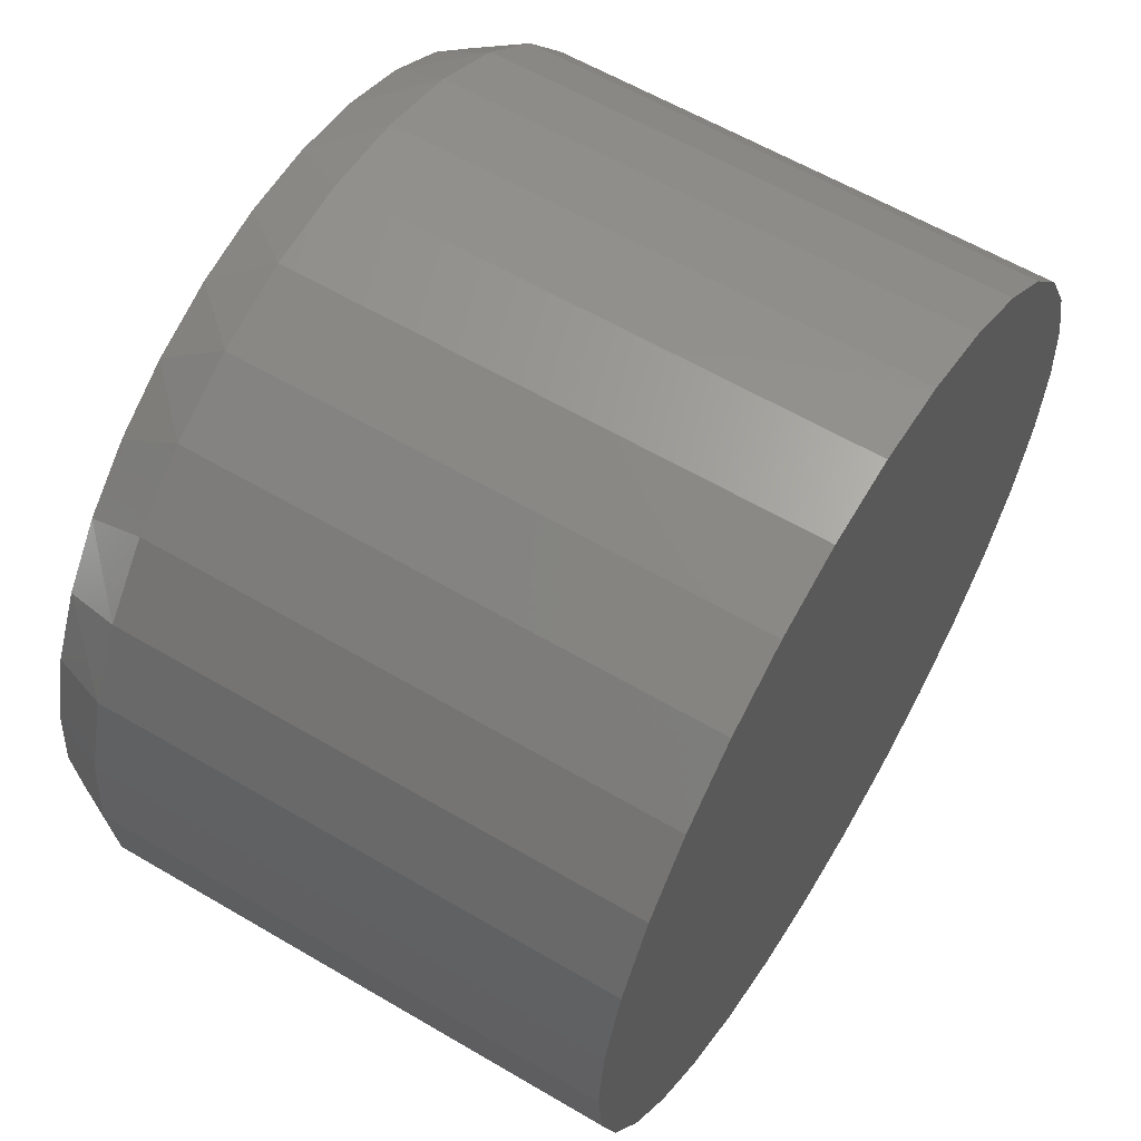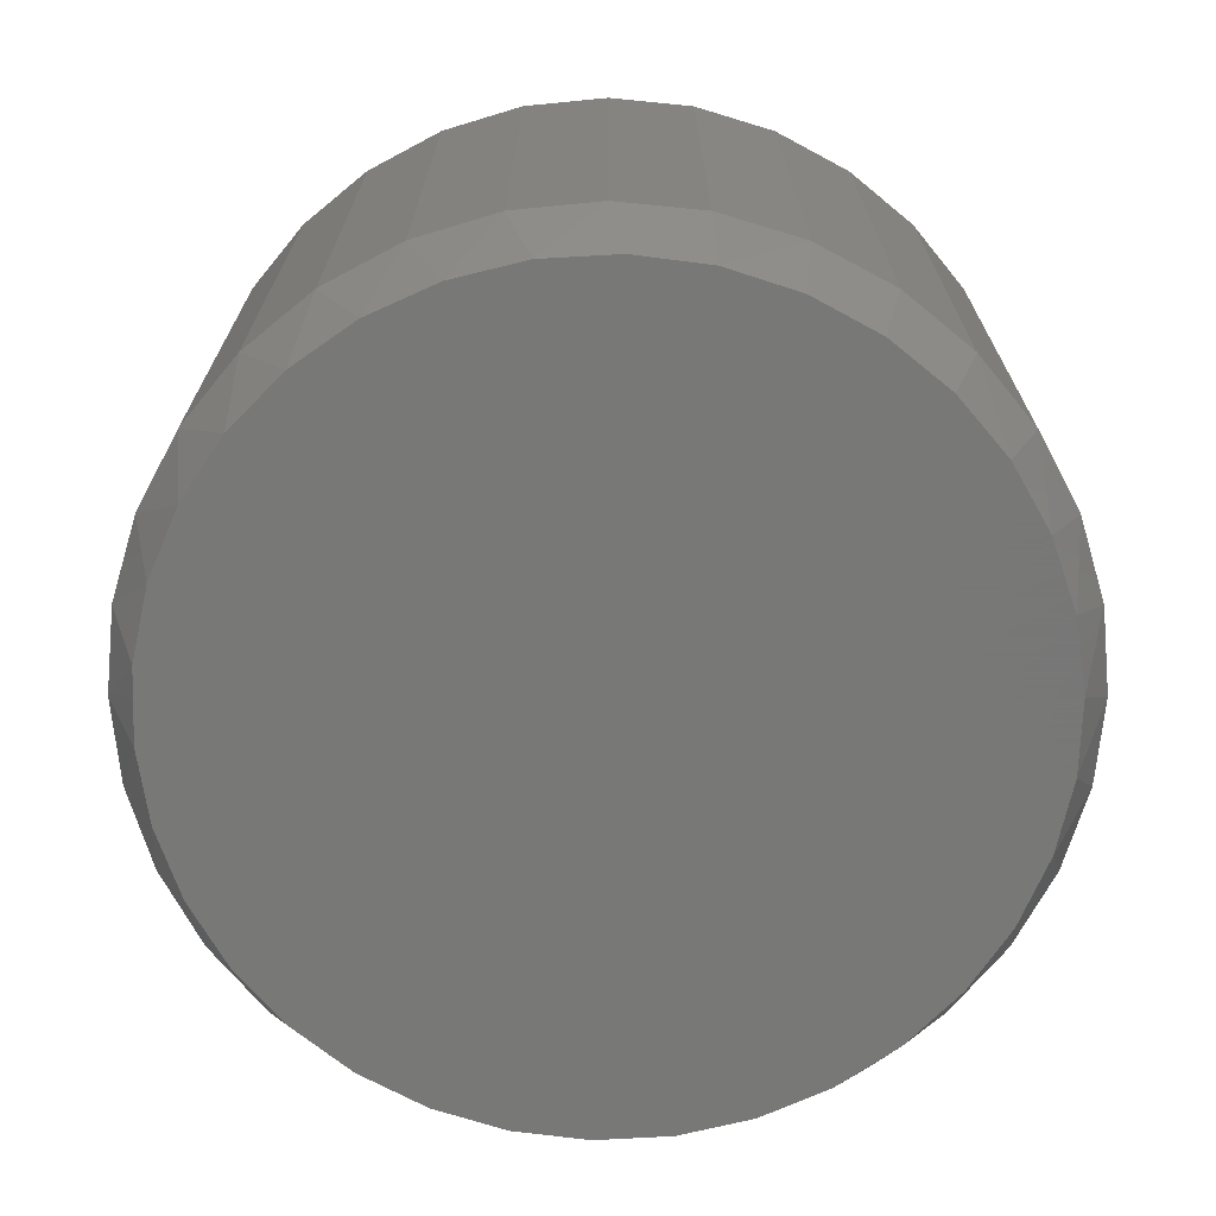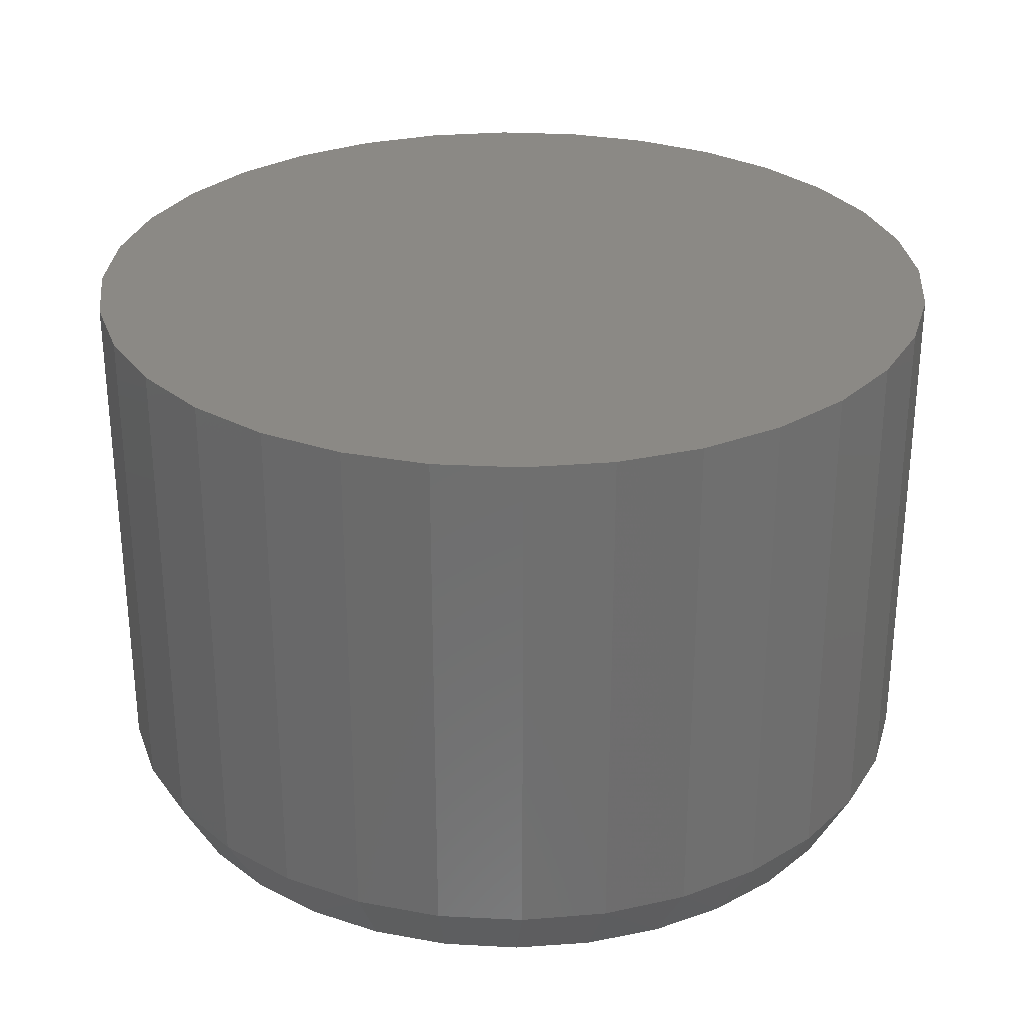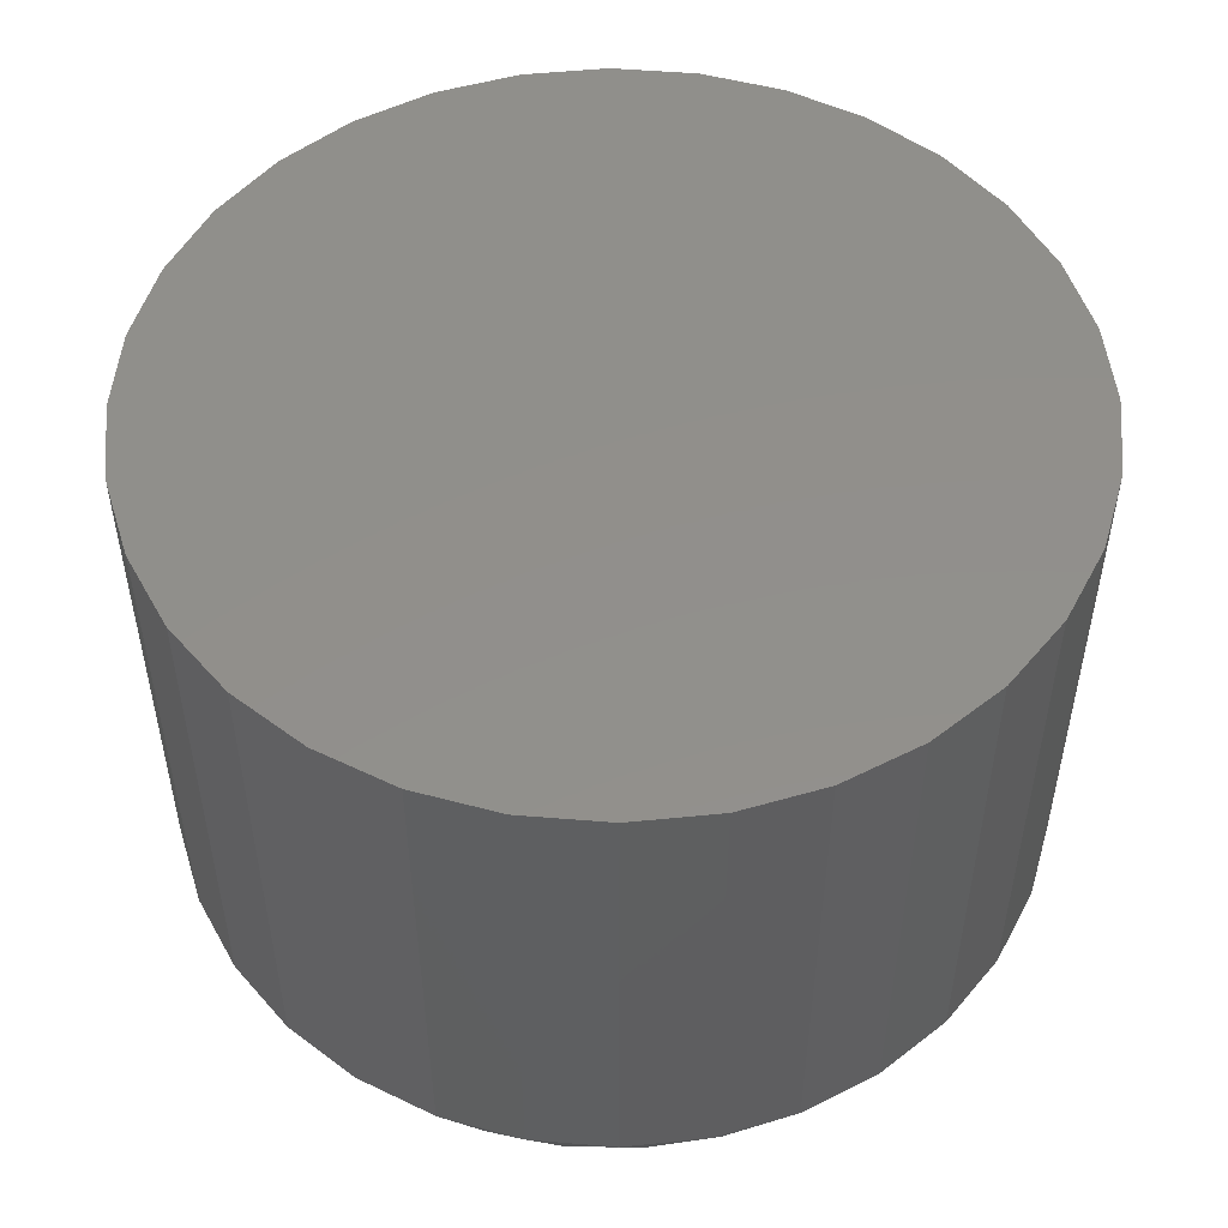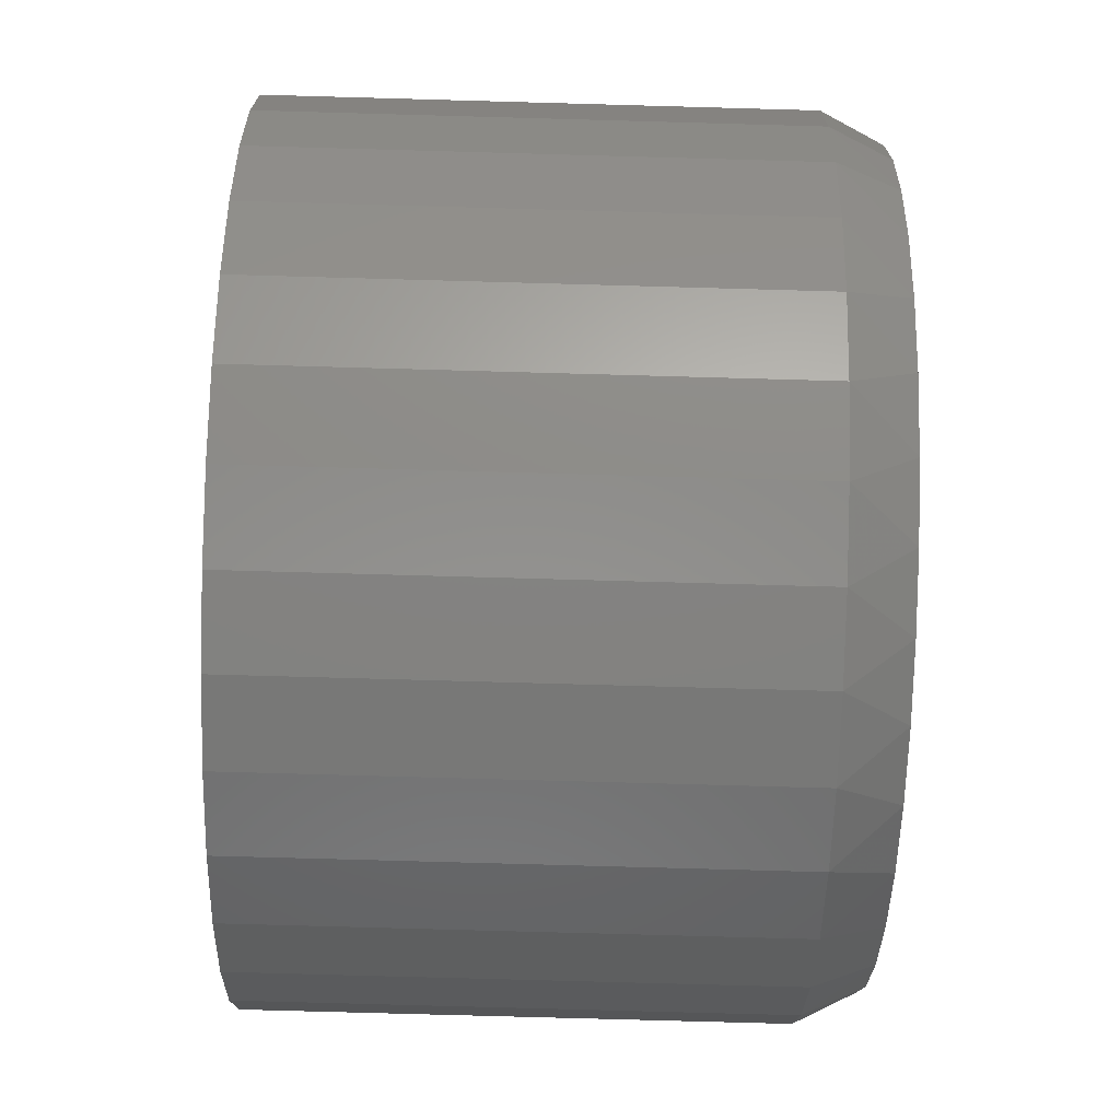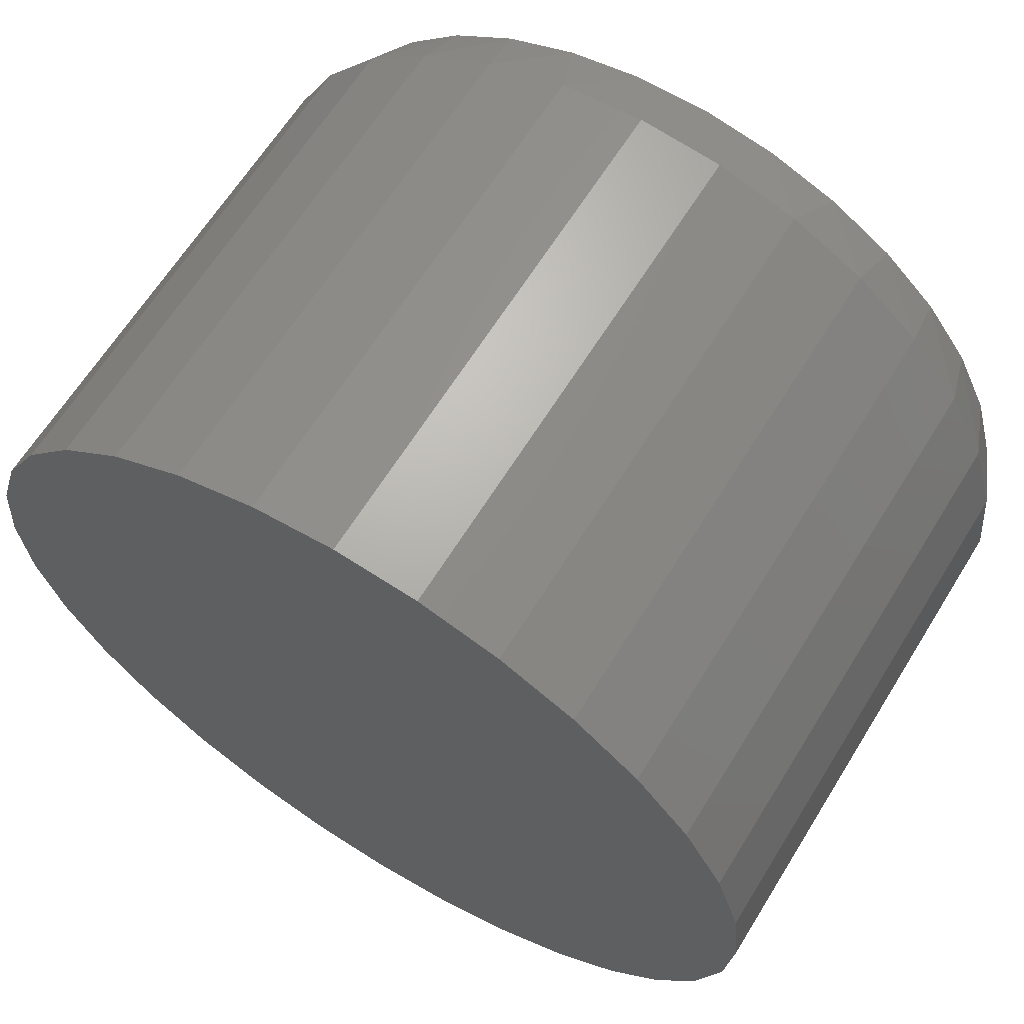
<metadata>
{"format":"stl","ext":"stl","renderer":"f3d","projection":"perspective","resolution":1024,"background":"white","views":[{"elev":60.1,"azim":121.1,"up":"+Z"},{"elev":-70.4,"azim":-123.8,"up":"+Y"},{"elev":29.3,"azim":-80.1,"up":"+Y"},{"elev":51.4,"azim":-146.8,"up":"+Y"},{"elev":-76.7,"azim":-91.6,"up":"+Z"},{"elev":64.1,"azim":-148.3,"up":"+Z"}]}
</metadata>
<code>
# stl→obj: 98 verts, 192 faces
v -0.5217 -0.1484 0.5055
v -0.5408 -0.1484 0.5055
v -0.5596 -0.1484 0.502
v -0.5029 -0.1484 0.502
v -0.5774 -0.1484 0.4951
v -0.4851 -0.1484 0.4951
v -0.5936 -0.1484 0.485
v -0.4689 -0.1484 0.485
v -0.4689 -0.1484 0.3199
v -0.5774 -0.1484 0.3099
v -0.4851 -0.1484 0.3099
v -0.5596 -0.1484 0.303
v -0.5029 -0.1484 0.303
v -0.5408 -0.1484 0.2995
v -0.5217 -0.1484 0.2995
v -0.4548 -0.1484 0.4722
v -0.6077 -0.1484 0.4722
v -0.4433 -0.1484 0.4569
v -0.6192 -0.1484 0.4569
v -0.4348 -0.1484 0.4398
v -0.6277 -0.1484 0.4398
v -0.4296 -0.1484 0.4215
v -0.6329 -0.1484 0.4215
v -0.4278 -0.1484 0.4025
v -0.6347 -0.1484 0.4025
v -0.4296 -0.1484 0.3835
v -0.6329 -0.1484 0.3835
v -0.4348 -0.1484 0.3651
v -0.6277 -0.1484 0.3651
v -0.4433 -0.1484 0.348
v -0.6192 -0.1484 0.348
v -0.4548 -0.1484 0.3328
v -0.6077 -0.1484 0.3328
v -0.5936 -0.1484 0.3199
v -0.42 5.399e-17 0.4025
v -0.42 -0.1328 0.4025
v -0.4221 5.254e-17 0.3808
v -0.4221 -0.1328 0.3808
v -0.4285 5.068e-17 0.3599
v -0.4285 -0.1328 0.3599
v -0.4387 4.847e-17 0.3407
v -0.4387 -0.1328 0.3407
v -0.4526 4.6e-17 0.3238
v -0.4526 -0.1328 0.3238
v -0.4694 4.336e-17 0.31
v -0.4694 -0.1328 0.31
v -0.4887 4.065e-17 0.2997
v -0.4887 -0.1328 0.2997
v -0.5095 3.799e-17 0.2933
v -0.5095 -0.1328 0.2933
v -0.5312 3.546e-17 0.2912
v -0.5312 -0.1328 0.2912
v -0.553 3.317e-17 0.2933
v -0.553 -0.1328 0.2933
v -0.5738 3.12e-17 0.2997
v -0.5738 -0.1328 0.2997
v -0.5931 2.963e-17 0.31
v -0.5931 -0.1328 0.31
v -0.6099 2.853e-17 0.3238
v -0.6099 -0.1328 0.3238
v -0.6238 2.793e-17 0.3407
v -0.6238 -0.1328 0.3407
v -0.634 2.786e-17 0.3599
v -0.634 -0.1328 0.3599
v -0.6404 2.831e-17 0.3808
v -0.6404 -0.1328 0.3808
v -0.6425 2.928e-17 0.4025
v -0.6425 -0.1328 0.4025
v -0.6404 3.072e-17 0.4242
v -0.6404 -0.1328 0.4242
v -0.634 3.258e-17 0.445
v -0.634 -0.1328 0.445
v -0.6238 3.479e-17 0.4643
v -0.6238 -0.1328 0.4643
v -0.6099 3.727e-17 0.4811
v -0.6099 -0.1328 0.4811
v -0.5931 3.991e-17 0.495
v -0.5931 -0.1328 0.495
v -0.5738 4.261e-17 0.5053
v -0.5738 -0.1328 0.5053
v -0.553 4.528e-17 0.5116
v -0.553 -0.1328 0.5116
v -0.5312 4.781e-17 0.5137
v -0.5312 -0.1328 0.5137
v -0.5095 5.01e-17 0.5116
v -0.5095 -0.1328 0.5116
v -0.4887 5.207e-17 0.5053
v -0.4887 -0.1328 0.5053
v -0.4694 5.363e-17 0.495
v -0.4694 -0.1328 0.495
v -0.4526 5.474e-17 0.4811
v -0.4526 -0.1328 0.4811
v -0.4387 5.534e-17 0.4643
v -0.4387 -0.1328 0.4643
v -0.4285 5.541e-17 0.445
v -0.4285 -0.1328 0.445
v -0.4221 5.495e-17 0.4242
v -0.4221 -0.1328 0.4242
f 1 2 3
f 1 3 4
f 4 3 5
f 4 5 6
f 6 5 7
f 6 7 8
f 9 10 11
f 11 10 12
f 11 12 13
f 13 12 14
f 13 14 15
f 8 7 16
f 16 7 17
f 16 17 18
f 18 17 19
f 18 19 20
f 20 19 21
f 20 21 22
f 22 21 23
f 22 23 24
f 24 23 25
f 24 25 26
f 26 25 27
f 26 27 28
f 28 27 29
f 28 29 30
f 30 29 31
f 30 31 32
f 32 31 33
f 32 33 9
f 9 33 34
f 9 34 10
f 35 36 37
f 37 36 38
f 37 38 39
f 39 38 40
f 39 40 41
f 41 40 42
f 41 42 43
f 43 42 44
f 43 44 45
f 45 44 46
f 45 46 47
f 47 46 48
f 47 48 49
f 49 48 50
f 49 50 51
f 51 50 52
f 51 52 53
f 53 52 54
f 53 54 55
f 55 54 56
f 55 56 57
f 57 56 58
f 57 58 59
f 59 58 60
f 59 60 61
f 61 60 62
f 61 62 63
f 63 62 64
f 63 64 65
f 65 64 66
f 65 66 67
f 67 66 68
f 67 68 69
f 69 68 70
f 69 70 71
f 71 70 72
f 71 72 73
f 73 72 74
f 73 74 75
f 75 74 76
f 75 76 77
f 77 76 78
f 77 78 79
f 79 78 80
f 79 80 81
f 81 80 82
f 81 82 83
f 83 82 84
f 83 84 85
f 85 84 86
f 85 86 87
f 87 86 88
f 87 88 89
f 89 88 90
f 89 90 91
f 91 90 92
f 91 92 93
f 93 92 94
f 93 94 95
f 95 94 96
f 95 96 97
f 97 96 98
f 97 98 35
f 35 98 36
f 98 96 20
f 96 94 18
f 20 96 18
f 94 92 16
f 18 94 16
f 92 90 8
f 16 92 8
f 90 88 6
f 8 90 6
f 88 86 4
f 6 88 4
f 86 84 1
f 4 86 1
f 3 2 82
f 2 84 82
f 1 84 2
f 5 3 80
f 3 82 80
f 7 5 78
f 5 80 78
f 17 7 76
f 7 78 76
f 19 17 74
f 17 76 74
f 21 19 72
f 19 74 72
f 21 72 70
f 21 70 23
f 23 70 68
f 23 68 25
f 20 22 98
f 98 22 24
f 98 24 36
f 66 64 29
f 64 62 31
f 29 64 31
f 62 60 33
f 31 62 33
f 60 58 34
f 33 60 34
f 58 56 10
f 34 58 10
f 56 54 12
f 10 56 12
f 54 52 14
f 12 54 14
f 13 15 50
f 15 52 50
f 14 52 15
f 11 13 48
f 13 50 48
f 9 11 46
f 11 48 46
f 32 9 44
f 9 46 44
f 30 32 42
f 32 44 42
f 28 30 40
f 30 42 40
f 28 40 38
f 28 38 26
f 26 38 36
f 26 36 24
f 29 27 66
f 66 27 25
f 66 25 68
f 83 85 81
f 79 81 85
f 87 79 85
f 77 79 87
f 89 77 87
f 47 55 45
f 53 55 47
f 49 53 47
f 51 53 49
f 55 57 45
f 45 57 59
f 45 59 43
f 43 59 61
f 43 61 41
f 41 61 63
f 41 63 39
f 39 63 65
f 39 65 37
f 37 65 67
f 37 67 35
f 35 67 69
f 35 69 97
f 97 69 71
f 97 71 95
f 95 71 73
f 95 73 93
f 93 73 75
f 93 75 91
f 91 75 77
f 91 77 89

</code>
